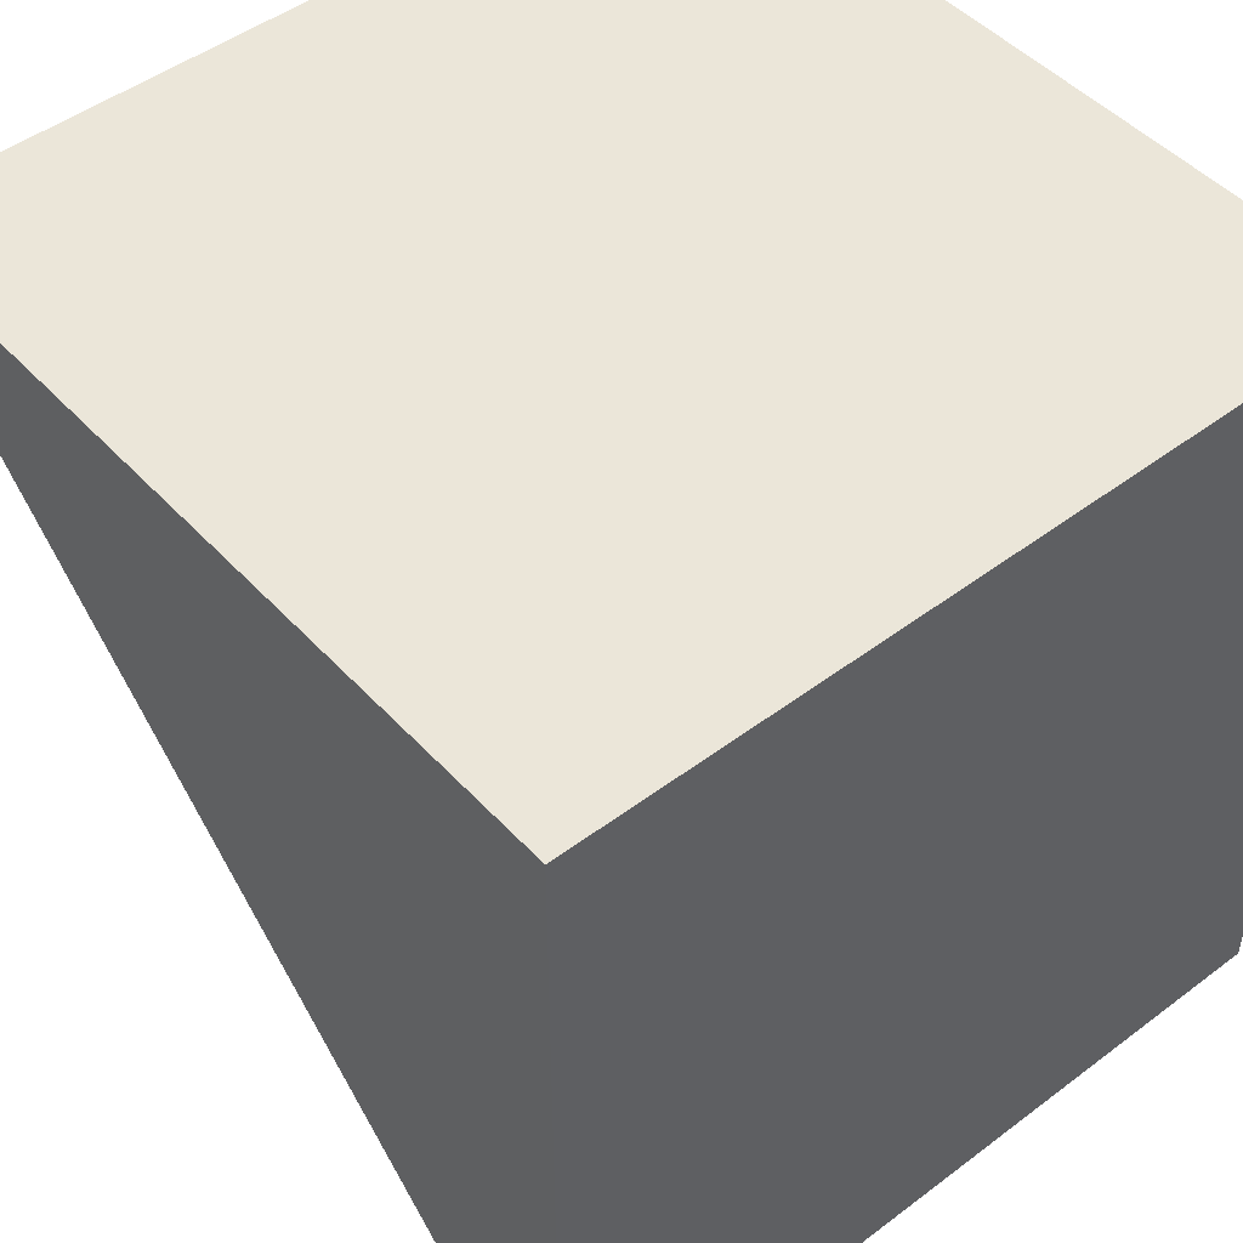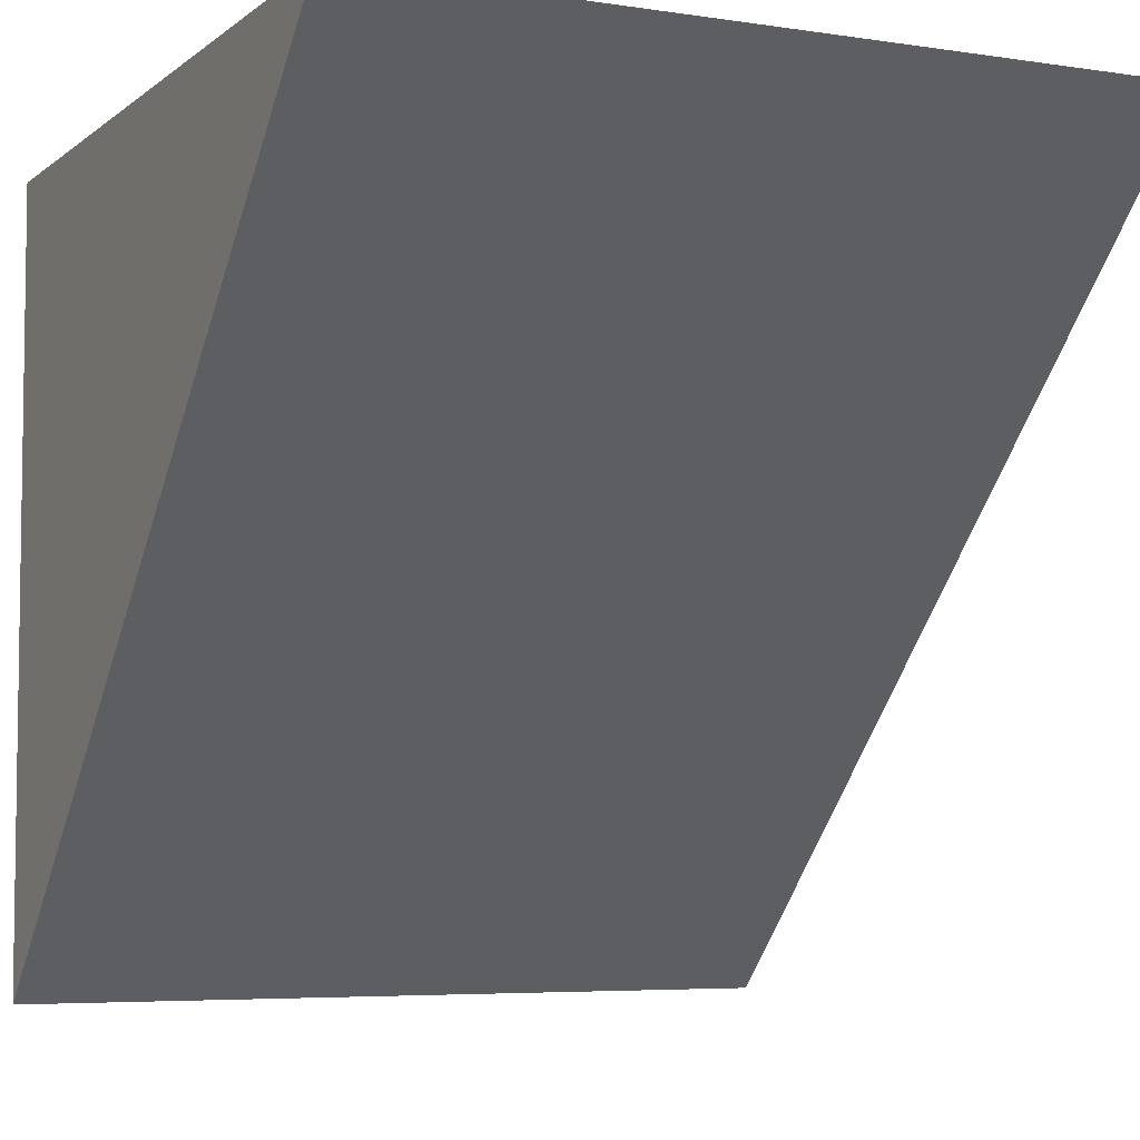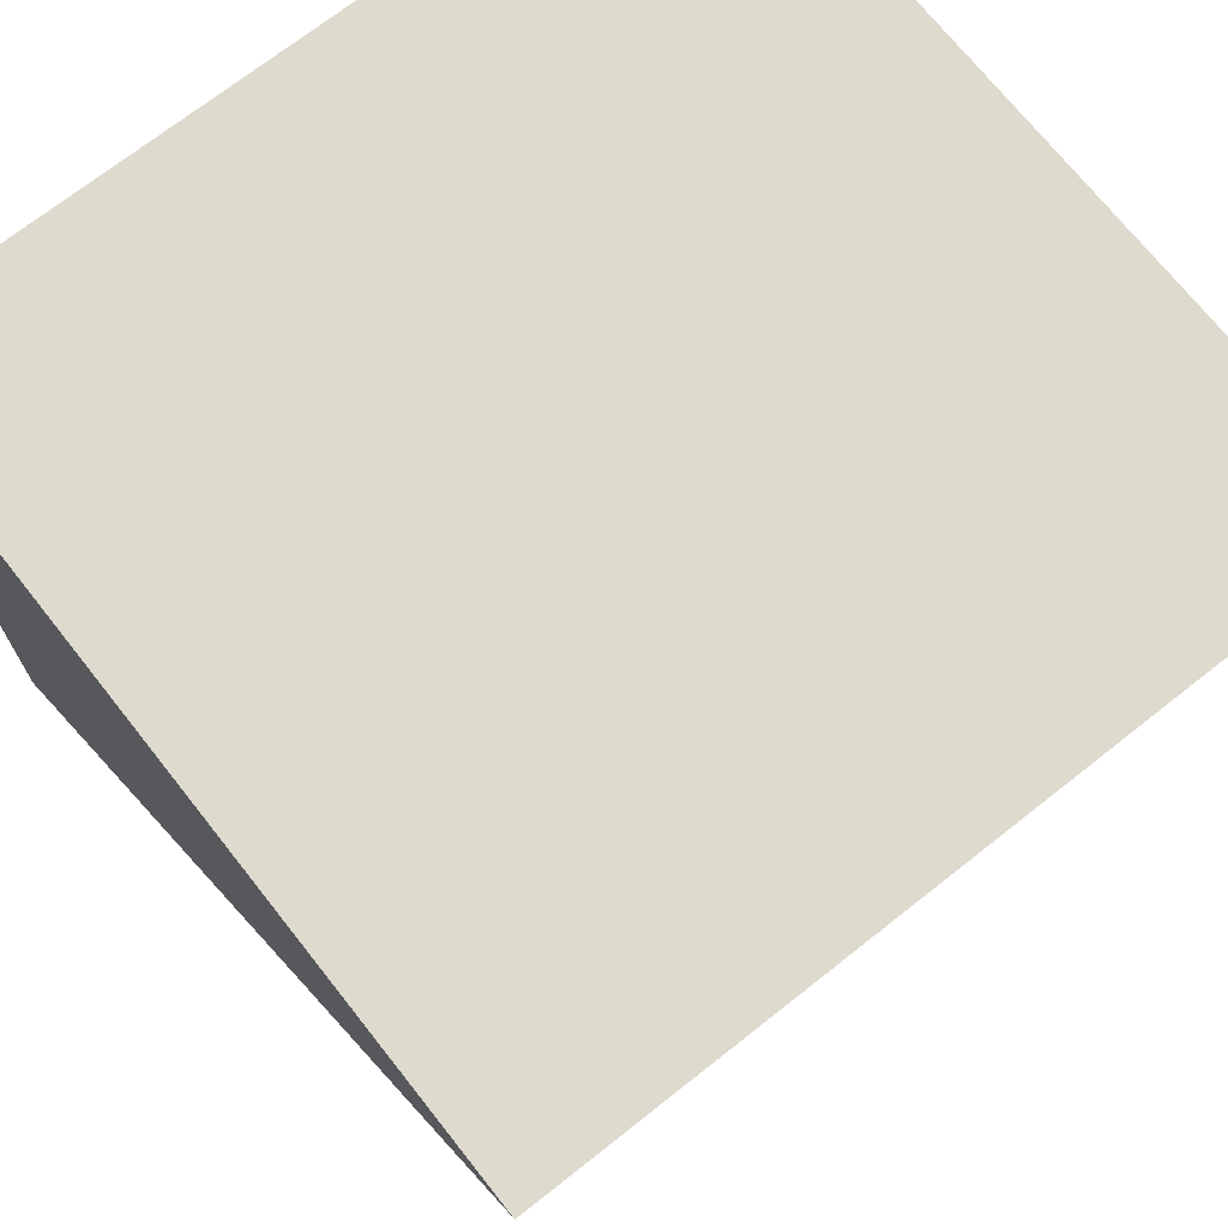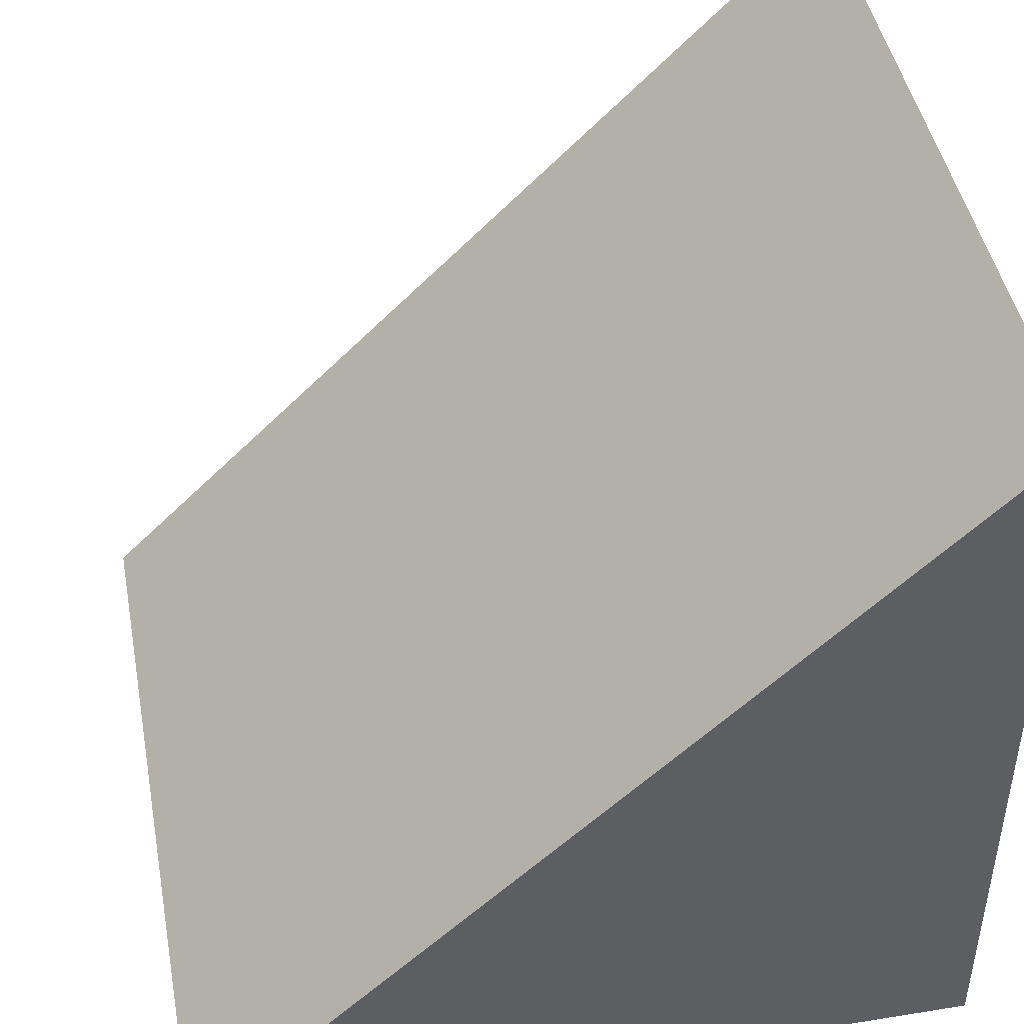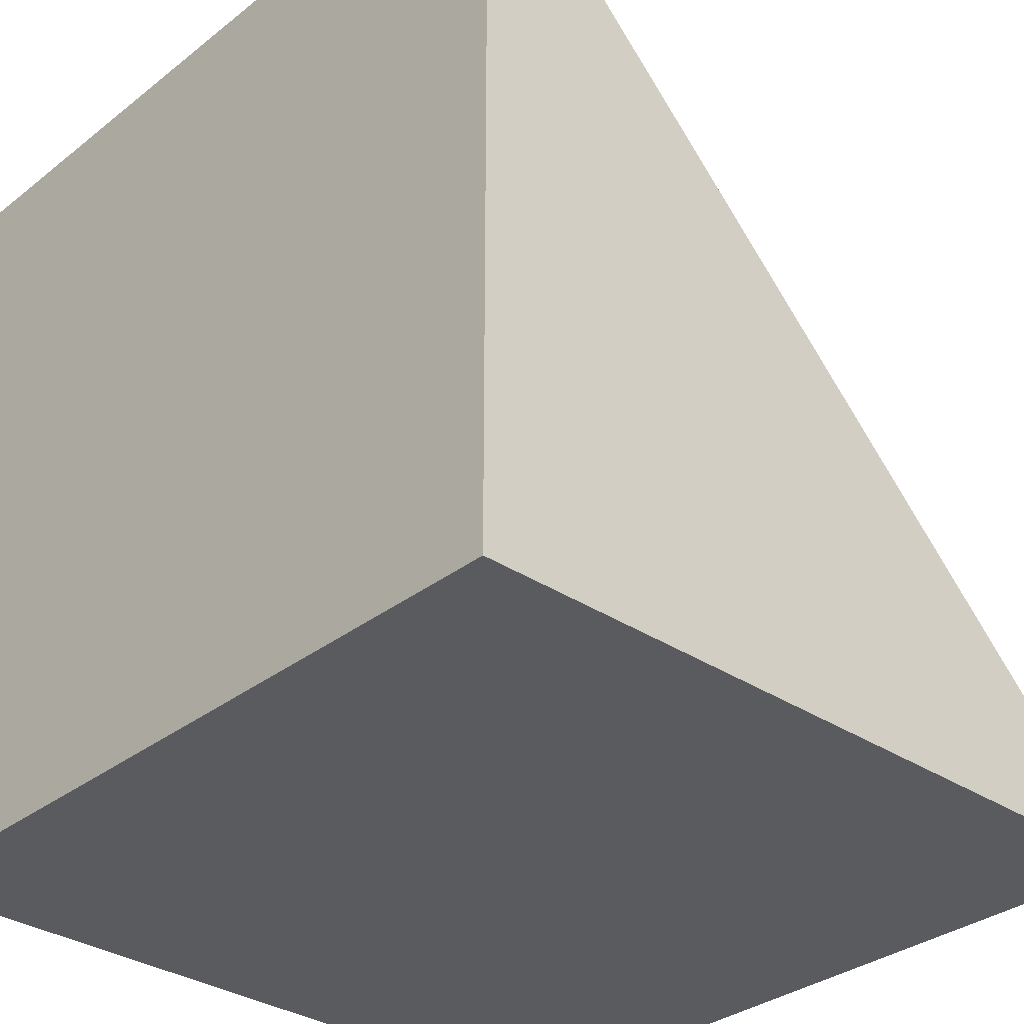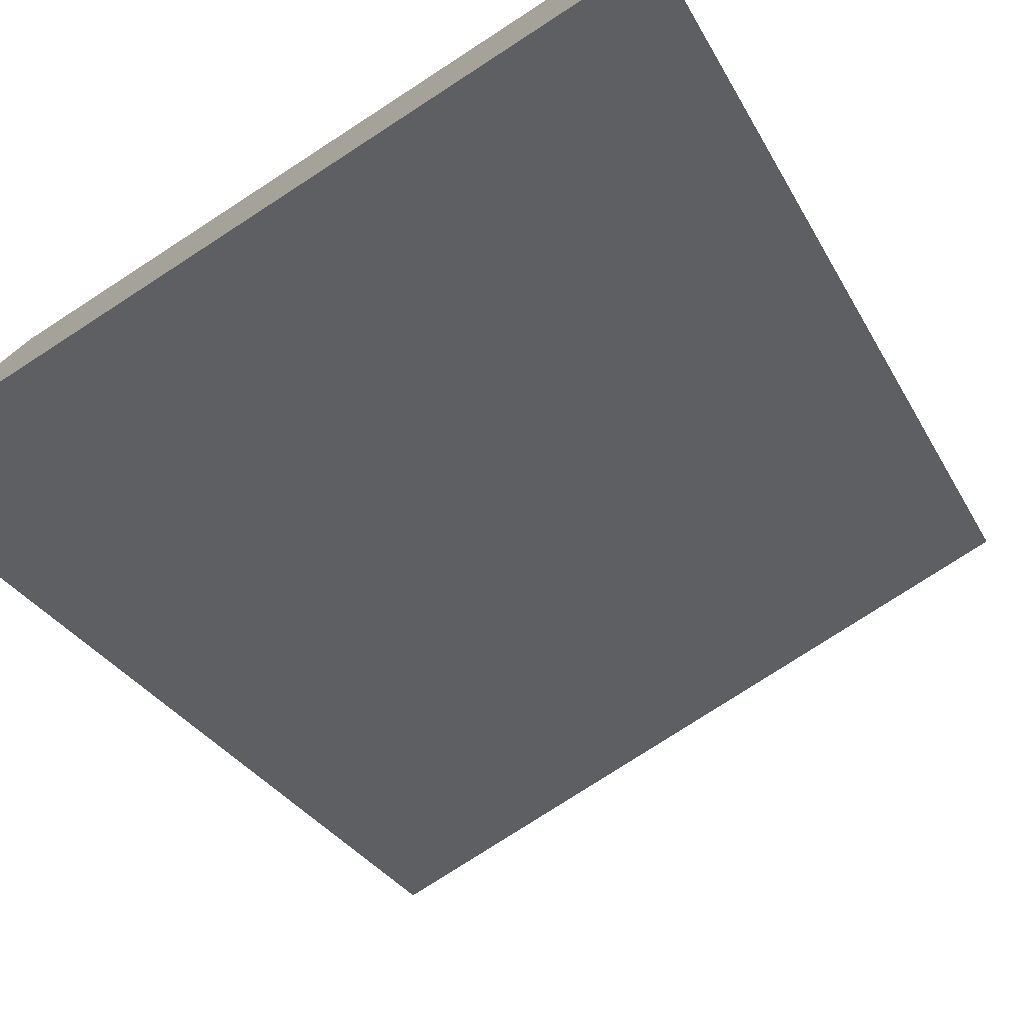
<metadata>
{"format":"obj","ext":"obj","renderer":"f3d","projection":"perspective","resolution":1024,"background":"white","views":[{"elev":48.0,"azim":-40.2,"up":"+Z"},{"elev":-5.4,"azim":154.5,"up":"+Z"},{"elev":71.2,"azim":141.7,"up":"+Z"},{"elev":45.2,"azim":-100.6,"up":"+Y"},{"elev":-32.6,"azim":47.2,"up":"+Y"},{"elev":-78.2,"azim":32.9,"up":"+Z"}]}
</metadata>
<code>
o Cube_Cube.001
v -1 -1 1
v 1 1 1
v 1 -1 1
v 1 -1 -1
v -1 -1 -1
v -1 1 1
f 1 3 2
f 4 3 1
f 2 4 5
f 3 4 2
f 6 5 1
f 1 2 6
f 5 4 1
f 2 5 6

</code>
